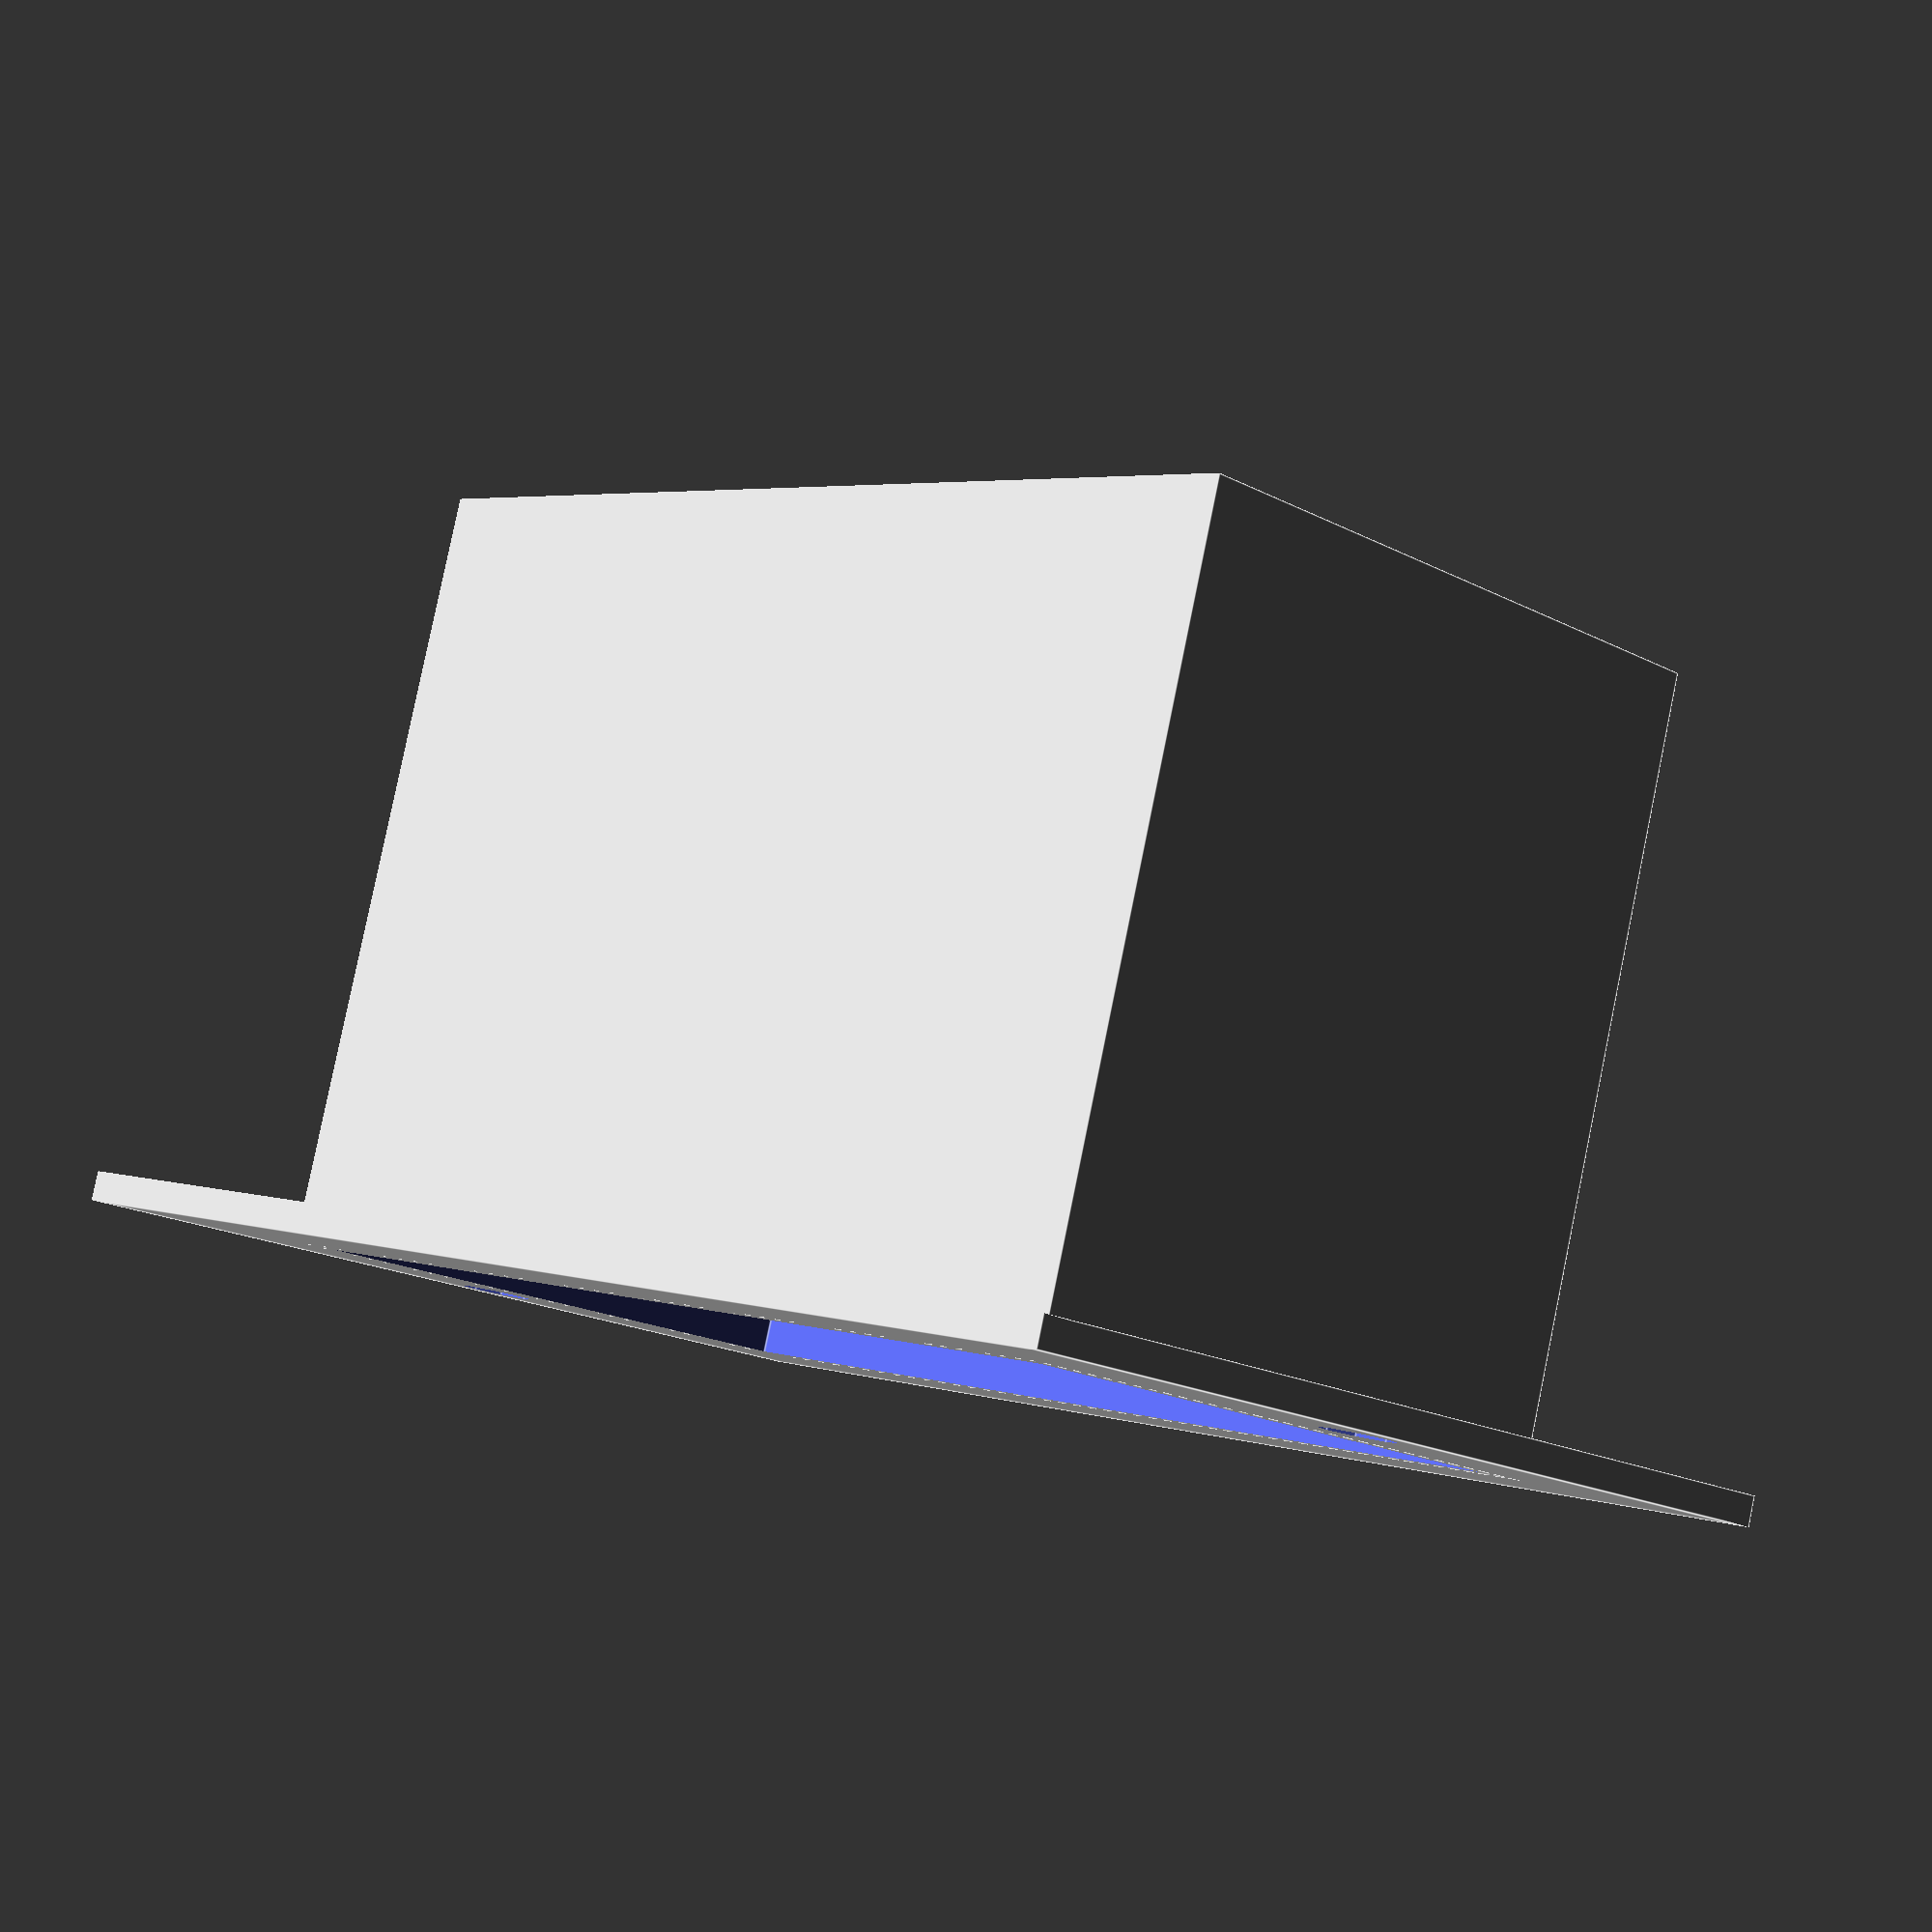
<openscad>
// measurements in millimeters
height=73; // outer body height
width=43; // outer body width
depth=50;
thickness=2;
boxMount=83.33;
hole=5; // diameter
lip=10;

translate([-height/2,-width/2,-thickness]) rotate([90,0,90])
difference() {
    // body
    union() {
        cube([width,depth+thickness,height]);
        
        // lip
translate([-lip, 0, -lip]) cube([width+2*lip, thickness, height+2*lip]);
    }
    
    // interior
    translate([thickness, -thickness, thickness]) cube([width-2*thickness,depth+3*thickness,height-2*thickness]);
    
    // box mount through-holes
translate([width/2, 1.5*thickness, boxMount/2+height/2]) rotate([90,0,0]) cylinder(thickness*2, hole/2, hole/2);
translate([width/2, 1.5*thickness, -boxMount/2+height/2]) rotate([90,0,0]) cylinder(thickness*2, hole/2, hole/2);
    
}


</openscad>
<views>
elev=96.9 azim=226.5 roll=348.4 proj=p view=edges
</views>
